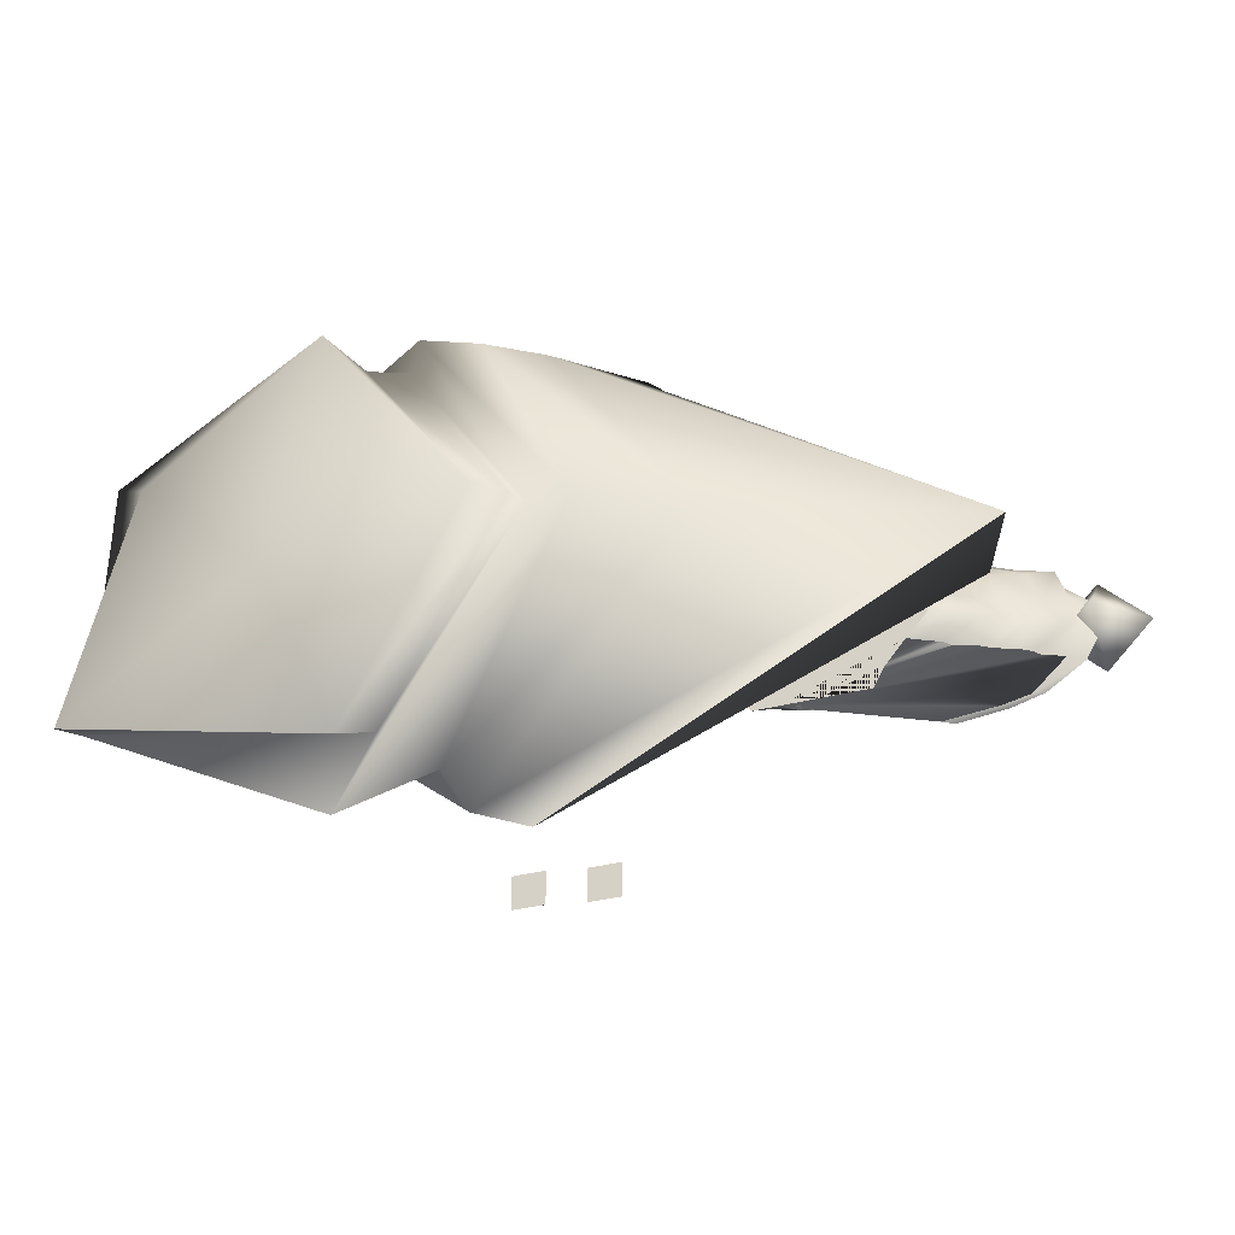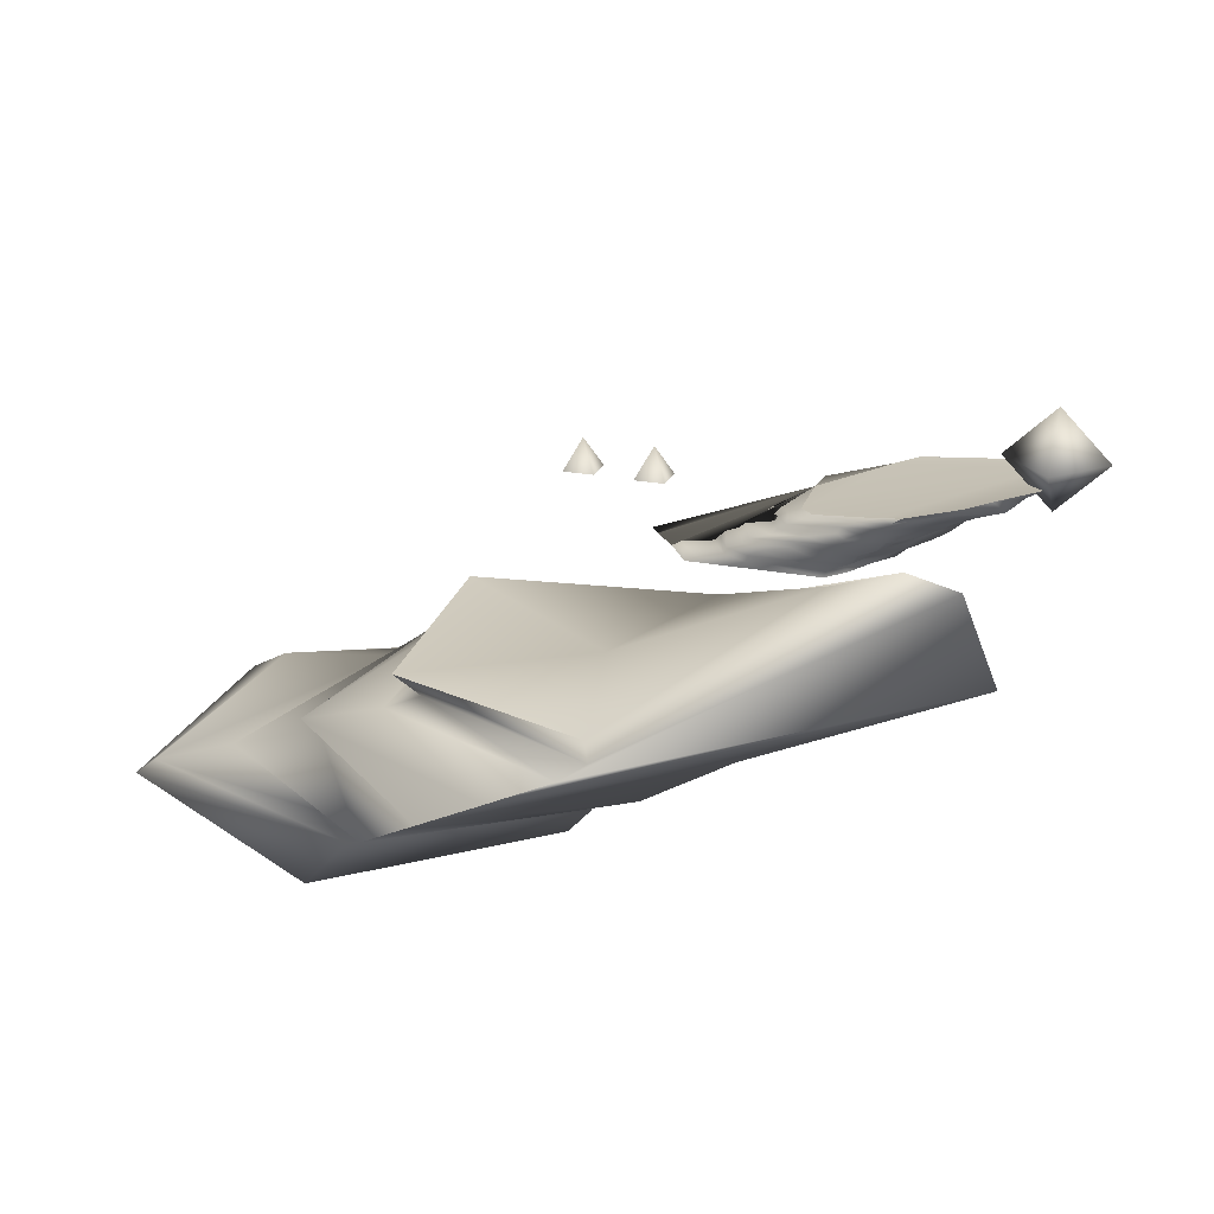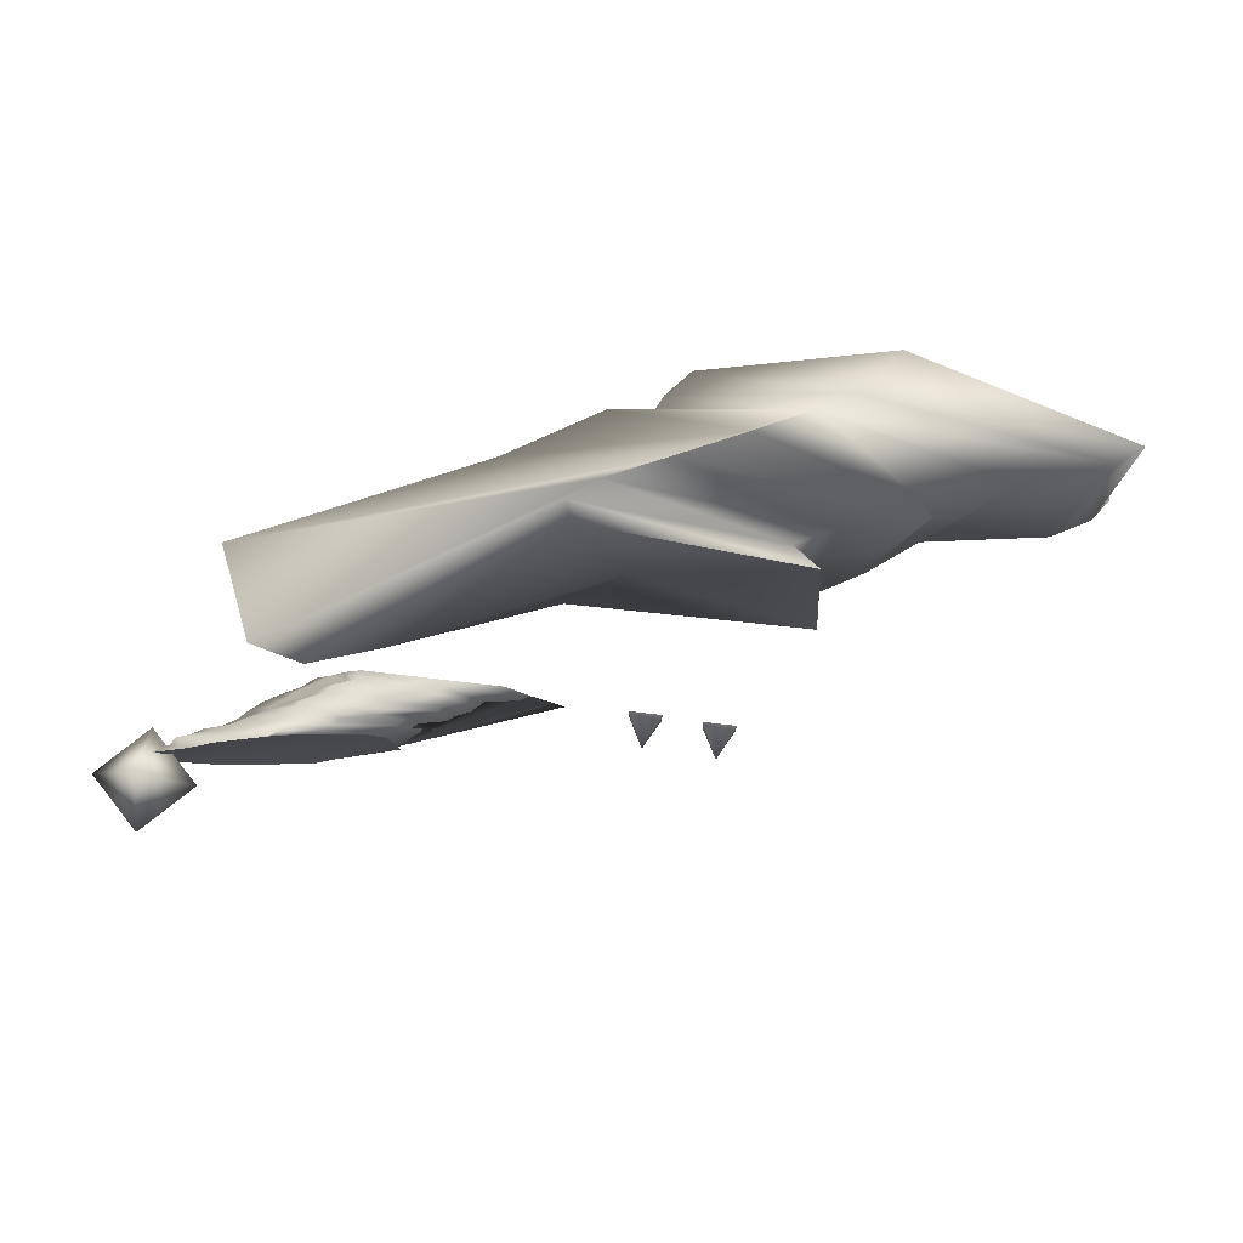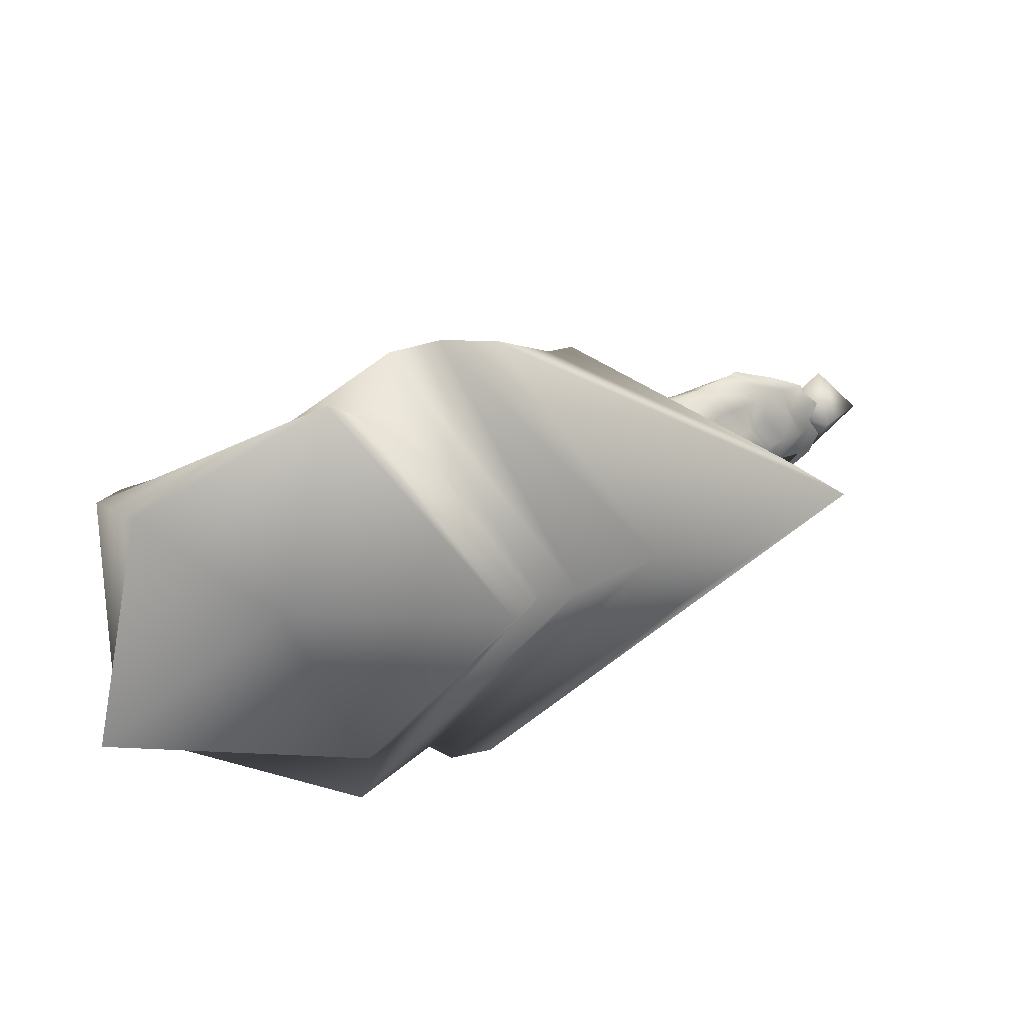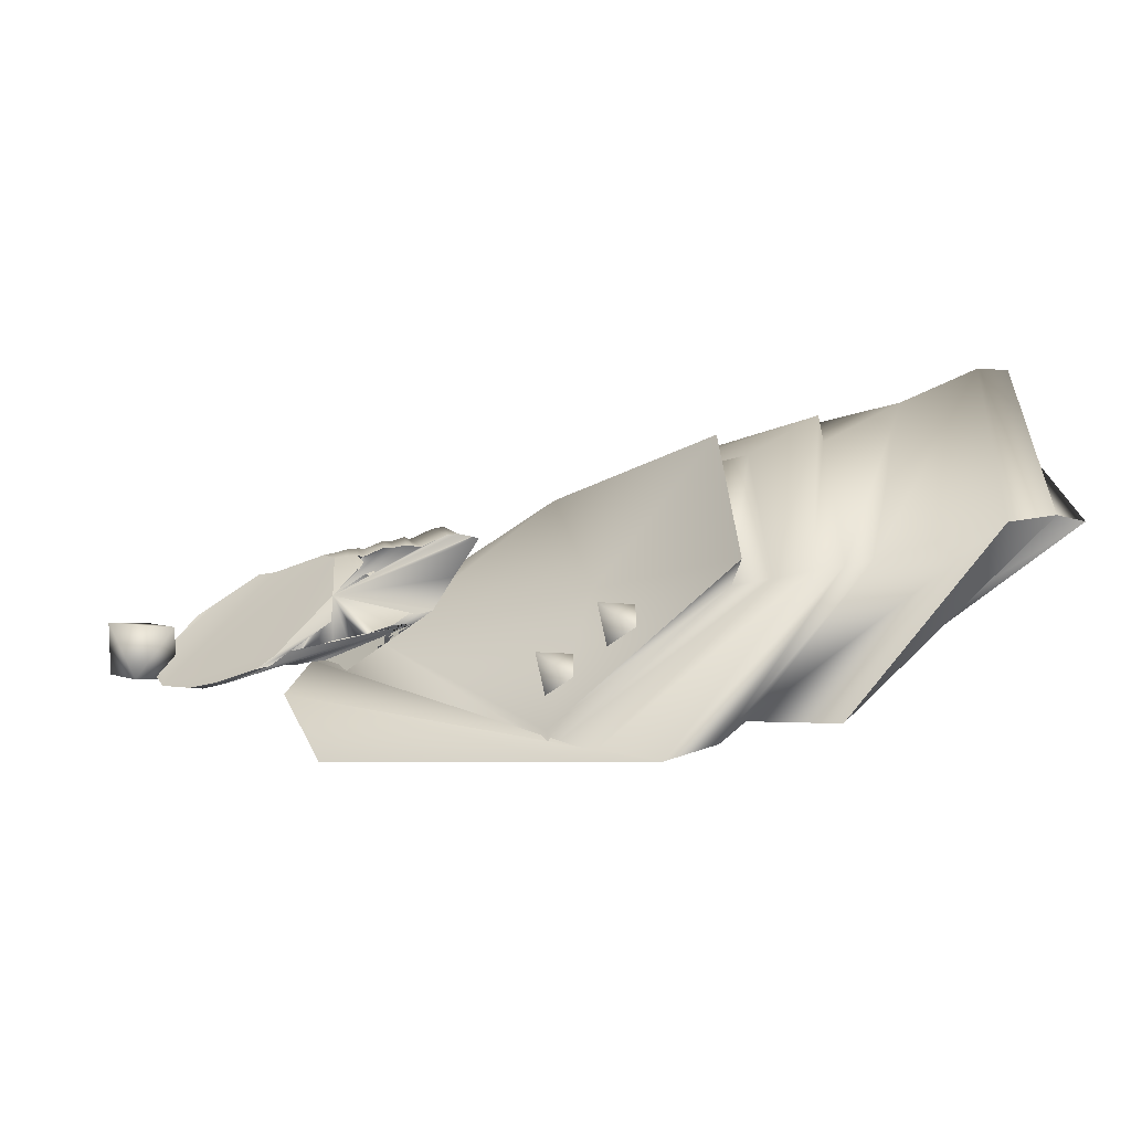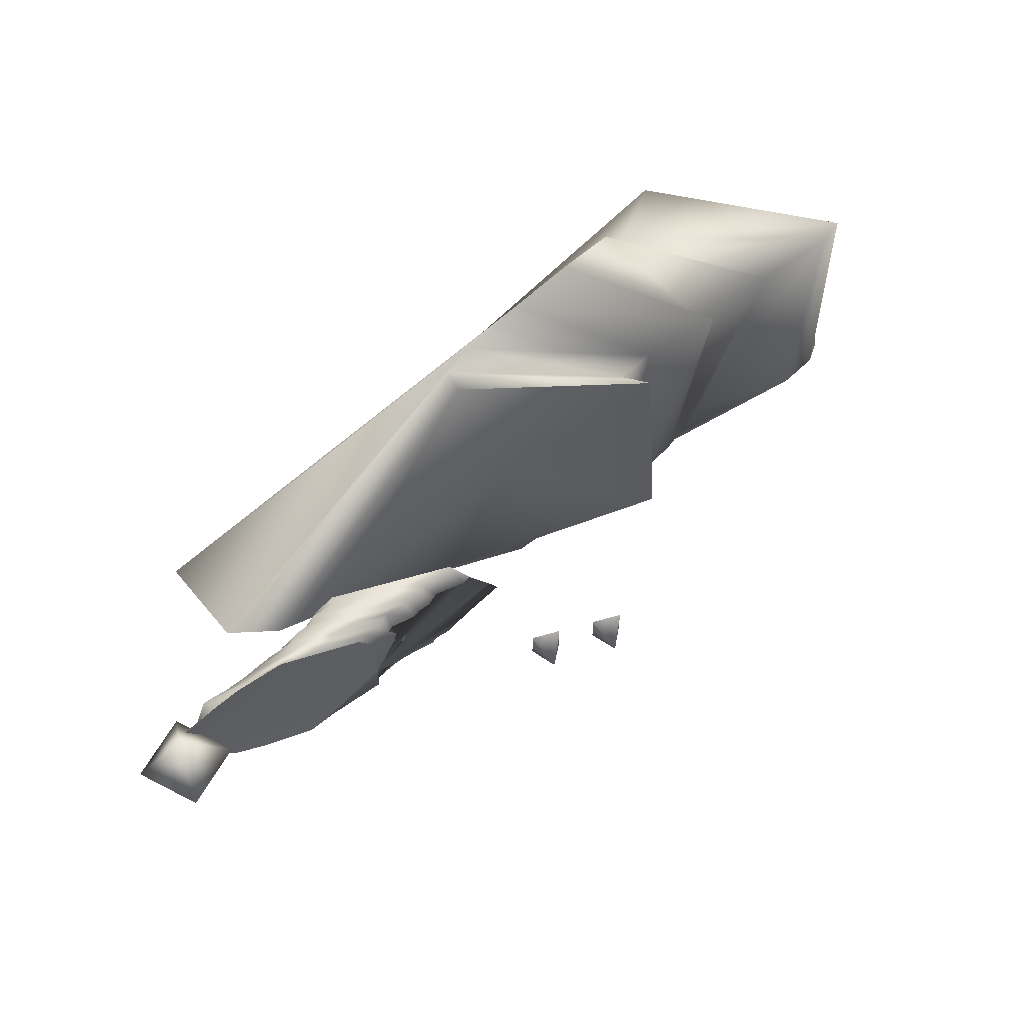
<metadata>
{"format":"obj","ext":"obj","renderer":"f3d","projection":"perspective","resolution":1024,"background":"white","views":[{"elev":-31.5,"azim":21.6,"up":"+Z"},{"elev":23.0,"azim":18.3,"up":"+Y"},{"elev":78.3,"azim":-173.4,"up":"+Z"},{"elev":27.3,"azim":-9.5,"up":"+Z"},{"elev":-54.6,"azim":-139.9,"up":"+Z"},{"elev":58.5,"azim":163.1,"up":"+Z"}]}
</metadata>
<code>
v -5.911 -3.301 0
v -1.121 -0.5318 0
v -1.819 -4.089 0
v -1.397 -3.615 0
v -1.24 -3.288 0
v -0.5059 -3.282 0
v 1.205 -2.255 0
v 5.521 -0.2893 0
v 4.863 1.324 0
v 3.899 1.564 0
v 2.654 1.156 0
v -4.937 -3.467 4.13
v -4.376 -2.875 3.641
v -3.71 -2.525 3.664
v -3.733 -2.286 4.54
v -2.792 -1.841 4.524
v -1.71 -1.414 4.269
v -0.6673 -1.063 3.842
v -0.1722 -0.7089 3.756
v -0.2974 -0.4113 3.557
v -8.364 -3.124 2.067
v -8.956 -2.932 2.356
v -8.533 -2.579 2.408
v -7.103 -2.154 2.208
v -5.608 -1.788 1.954
v -5.774 -1.448 2.275
v -4.358 -1.156 2.008
v -3.672 -0.8418 1.998
v -4.153 -0.4742 2.088
v -9.292 -3.347 -2.383
v -9.001 -2.941 -2.372
v -8.3 -2.554 -2.343
v -5.985 -2.078 -1.869
v -5.598 -1.788 -1.95
v -5.148 -1.471 -2.036
v -4.536 -1.136 -2.087
v -3.923 -0.8053 -2.087
v -4.434 -0.42 -2.183
v -4.426 -3.12 -3.336
v -3.871 -2.736 -3.221
v -4.571 -2.719 -4.492
v -3.048 -2.177 -3.742
v -2.696 -1.836 -4.378
v -1.847 -1.396 -4.575
v -0.6321 -1.088 -3.679
v 0.1453 -0.8488 -3.206
v -0.00998 -0.5685 -3.11
o Cylinder
f 1 3 12
f 3 4 13 12
f 4 5 14 13
f 5 6 15 14
f 6 7 16 15
f 7 8 17 16
f 8 9 18 17
f 9 10 19 18
f 10 11 20 19
f 11 2 20
f 1 12 21
f 12 13 22 21
f 13 14 23 22
f 14 15 24 23
f 15 16 25 24
f 16 17 26 25
f 17 18 27 26
f 18 19 28 27
f 19 20 29 28
f 20 2 29
f 1 21 30
f 21 22 31 30
f 22 23 32 31
f 23 24 33 32
f 24 25 34 33
f 25 26 35 34
f 26 27 36 35
f 27 28 37 36
f 28 29 38 37
f 29 2 38
f 1 30 39
f 30 31 40 39
f 31 32 41 40
f 32 33 42 41
f 33 34 43 42
f 34 35 44 43
f 35 36 45 44
f 36 37 46 45
f 37 38 47 46
f 38 2 47
f 1 39 3
f 39 40 4 3
f 40 41 5 4
f 41 42 6 5
f 42 43 7 6
f 43 44 8 7
f 44 45 9 8
f 45 46 10 9
f 46 47 11 10
f 47 2 11
v -1.959 1.028 -4.753
v -1.359 1.028 -4.753
v -1.359 1.028 -4.153
v -1.959 1.028 -4.153
v -1.659 1.628 -4.453
o Pyramid.1
f 48 49 50 51
f 52 50 49
f 52 51 50
f 52 48 51
f 52 49 48
v -3.297 1.089 -4.64
v -2.697 1.089 -4.64
v -2.697 1.089 -4.04
v -3.297 1.089 -4.04
v -2.997 1.689 -4.34
o Pyramid
f 53 54 55 56
f 57 55 54
f 57 56 55
f 57 53 56
f 57 54 53
v 5.318 3.734 0.03276
v 6.172 3.734 -0.8212
v 7.026 3.734 0.03276
v 6.172 3.734 0.8868
v 6.172 4.588 0.03276
v 6.172 2.88 0.03276
o Sphere
f 62 59 58
f 62 60 59
f 62 61 60
f 62 58 61
f 63 58 59
f 63 59 60
f 63 60 61
f 63 61 58
v 3.715 1.739 -0.208
v 3.395 1.739 0.2333
v 3.151 1.739 0.6746
v 2.826 1.739 1.042
v 1.744 1.739 1.042
v 1.206 1.739 1.042
v 0.544 1.739 1.042
v 0.1624 1.739 0.4539
v -0.2147 1.739 0.01265
v -0.3834 1.739 -0.208
v 0.187 1.739 -0.8699
v 0.6399 1.739 -1.458
v 1.085 1.739 -1.458
v 1.801 1.739 -1.458
v 2.713 1.739 -1.458
v 2.926 1.739 -1.091
v 3.307 1.739 -0.6493
v 3.908 1.903 -0.2016
v 3.644 1.898 0.2458
v 3.054 1.892 0.6995
v 2.871 1.881 1.049
v 1.989 1.865 1.075
v 1.566 1.856 1.06
v 0.7347 1.839 1.032
v 0.3209 1.835 0.471
v 4.95 3.153 1.108
v 4.092 2.999 1.37
v 3.387 2.843 -1.542
v 0.9148 1.835 -1.433
v 1.461 1.85 -1.467
v 3.324 2.789 1.199
v 2.414 2.633 0.9457
v 4.508 2.945 -1.522
v 3.56 1.894 -0.6576
v 4.231 2.067 -0.1953
v 3.918 2.056 0.2583
v 3.449 2.044 0.7245
v 3.243 2.022 1.055
v 2.287 1.991 1.108
v 1.601 1.973 1.077
v 1.194 1.938 1.021
v 0.8813 1.931 0.488
v 3.723 2.905 1.216
v 2.586 2.733 0.935
v 5.927 3.289 -0.7743
v 1.013 1.93 -1.408
v 1.38 1.96 -1.475
v 2.111 2.602 0.6071
v 2.332 2.697 0.6242
v 5.018 3.042 -1.356
v 3.848 2.049 -0.6659
v 4.509 2.231 -0.189
v 4.071 2.215 0.2708
v 3.605 2.196 0.7495
v 3.337 2.164 1.062
v 2.592 2.117 1.141
v 1.82 2.089 1.095
v 1.224 2.037 1.01
v 0.9802 2.027 0.505
v 2.276 2.658 -0.5339
v 1.705 2.07 -1.483
v 1.894 2.49 0.1154
v 3.742 2.925 -1.723
v 5.638 3.134 -0.7243
v 3.956 2.204 -0.6743
v 4.71 2.395 -0.1826
v 4.306 2.373 0.2833
v 3.903 2.348 0.7745
v 3.654 2.305 1.069
v 2.7 2.243 1.173
v 2.302 2.206 1.112
v 1.494 2.137 0.9994
v 1.079 2.123 0.522
v 2.03 2.181 -1.492
v 4.636 3.079 -1.53
v 6.25 3.359 -0.1446
v 4.37 2.359 -0.6826
v 4.876 2.559 -0.1763
v 4.385 2.532 0.2959
v 4.247 2.5 0.7994
v 3.761 2.446 1.075
v 2.936 2.369 1.206
v 2.287 2.322 1.129
v 1.576 2.236 0.9886
v 1.307 2.218 0.5391
v 2.168 2.291 -1.5
v 6.052 3.324 0.3584
v 4.583 2.514 -0.6909
v 5.152 2.723 -0.1699
v 4.742 2.69 0.3084
v 4.528 2.653 0.8244
v 3.877 2.588 1.082
v 3.187 2.495 1.239
v 2.532 2.439 1.147
v 1.943 2.335 0.9779
v 1.419 2.314 0.5561
v 4.636 3.079 -1.53
v 2.397 2.401 -1.508
v 2.287 2.597 -1.234
v 5.379 3.261 0.9243
v 4.95 3.153 1.108
v 4.955 2.669 -0.6993
v 5.573 2.887 -0.1636
v 5.306 2.848 0.3209
v 4.795 2.805 0.8494
v 4.216 2.729 1.016
v 3.394 2.621 1.272
v 3.032 2.555 1.164
v 2.045 2.435 0.9672
v 1.882 2.41 0.5731
v 5.229 3.187 -1.3
v 6.052 3.324 0.3584
v 2.696 2.512 -1.517
v 3.12 2.732 -1.533
v 2.332 2.697 0.6242
v 5.156 2.824 -0.7076
v 5.754 3.051 -0.1573
v 5.359 3.007 0.3334
v 5.143 2.957 0.8743
v 4.505 2.871 1.095
v 3.692 2.747 1.304
v 3.087 2.672 1.182
v 2.17 2.534 0.9565
v 1.956 2.506 0.5901
v 1.2 2.116 -0.8343
v 5.927 3.289 -0.7743
v 2.936 2.622 -1.525
v 3.527 2.806 -1.697
v 3.723 2.905 1.216
v 5.265 2.979 -0.7159
v 5.908 3.215 -0.1509
v 5.79 3.165 0.3459
v 5.589 3.109 0.8993
v 4.698 3.012 1.101
v 3.898 2.873 1.337
o Loft.2
f 64 81 82 65
f 65 82 83 66
f 66 83 84 67
f 67 84 85 68
f 68 85 86 69
f 69 86 87 70
f 70 87 88 71
f 123 162 177 190 176 161 149 137 124 110 109 92 75 74 73 72 71 88 105 122 136 148 159 173 187 188 125
f 76 93 110 124 137 149 161 176 190 177 191 96 113 127 193 179 165 151 140 128 114 97 80 79 78 77
f 1 1 1
f 1 1 1
f 75 92 93 76
f 1 1 1
f 1 1 1
f 1 1 1
f 1 1 1
f 80 97 81 64
f 81 98 99 82
f 82 99 100 83
f 83 100 101 84
f 84 101 102 85
f 85 102 103 86
f 86 103 104 87
f 87 104 105 88
f 1 1 1
f 1 1 1
f 1 1 1
f 1 1 1
f 92 109 110 93
f 111 112 123 125
f 1 1 1
f 1 1 1
f 162 123 91 177
f 97 114 98 81
f 98 115 116 99
f 99 116 117 100
f 100 117 118 101
f 101 118 119 102
f 102 119 120 103
f 103 120 121 104
f 104 121 122 105
f 1 1 1
f 178 123 91 189
f 80 68 65
f 1 1 1
f 91 126 160
f 1 1 1
f 80 65 64
f 68 66 65
f 1 1 1
f 114 128 115 98
f 115 129 130 116
f 116 130 131 117
f 117 131 132 118
f 118 132 133 119
f 119 133 134 120
f 120 134 135 121
f 121 135 136 122
f 1 1 1
f 68 67 66
f 1 1 1
f 77 71 68
f 71 69 68
f 1 1 1
f 1 1 1
f 1 1 1
f 1 1 1
f 128 140 129 115
f 129 141 142 130
f 130 142 143 131
f 131 143 144 132
f 132 144 145 133
f 133 145 146 134
f 134 146 147 135
f 135 147 148 136
f 1 1 1
f 1 1 1
f 1 1 1
f 80 77 68
f 1 1 1
f 193 127 194 180
f 194 139 150 195
f 195 150 163 196
f 196 163 164 197
f 140 151 141 129
f 141 152 153 142
f 142 153 154 143
f 143 154 155 144
f 144 155 156 145
f 145 156 157 146
f 146 157 158 147
f 147 158 159 148
f 1 1 1
f 1 1 1
f 1 1 1
f 71 70 69
f 1 1 1
f 197 164 90 198
f 198 90 192 94
f 94 192 107 95
f 177 91 126 191
f 151 165 152 141
f 152 166 167 153
f 153 167 168 154
f 154 168 169 155
f 155 169 170 156
f 156 170 171 157
f 157 171 172 158
f 158 172 173 159
f 77 74 71
f 74 73 72
f 76 75 74
f 106 107 178
f 77 76 74
f 95 107 112 111
f 191 126 138 96
f 96 138 174 113
f 113 174 108 127
f 165 179 166 152
f 166 180 181 167
f 167 181 182 168
f 168 182 183 169
f 169 183 184 170
f 170 184 185 171
f 171 185 186 172
f 172 186 187 173
f 79 78 77
f 80 79 77
f 106 178 189
f 89 90 106
f 89 106 189
f 1 1 1
f 127 108 139 194
f 74 72 71
f 91 160 189
f 179 193 180 166
f 180 194 195 181
f 181 195 196 182
f 182 196 197 183
f 183 197 198 184
f 184 198 94 185
f 185 94 95 186
f 186 95 111 187
f 187 111 125 188
f 175 89 189
f 139 175 189
f 175 163 89
f 160 174 189

</code>
